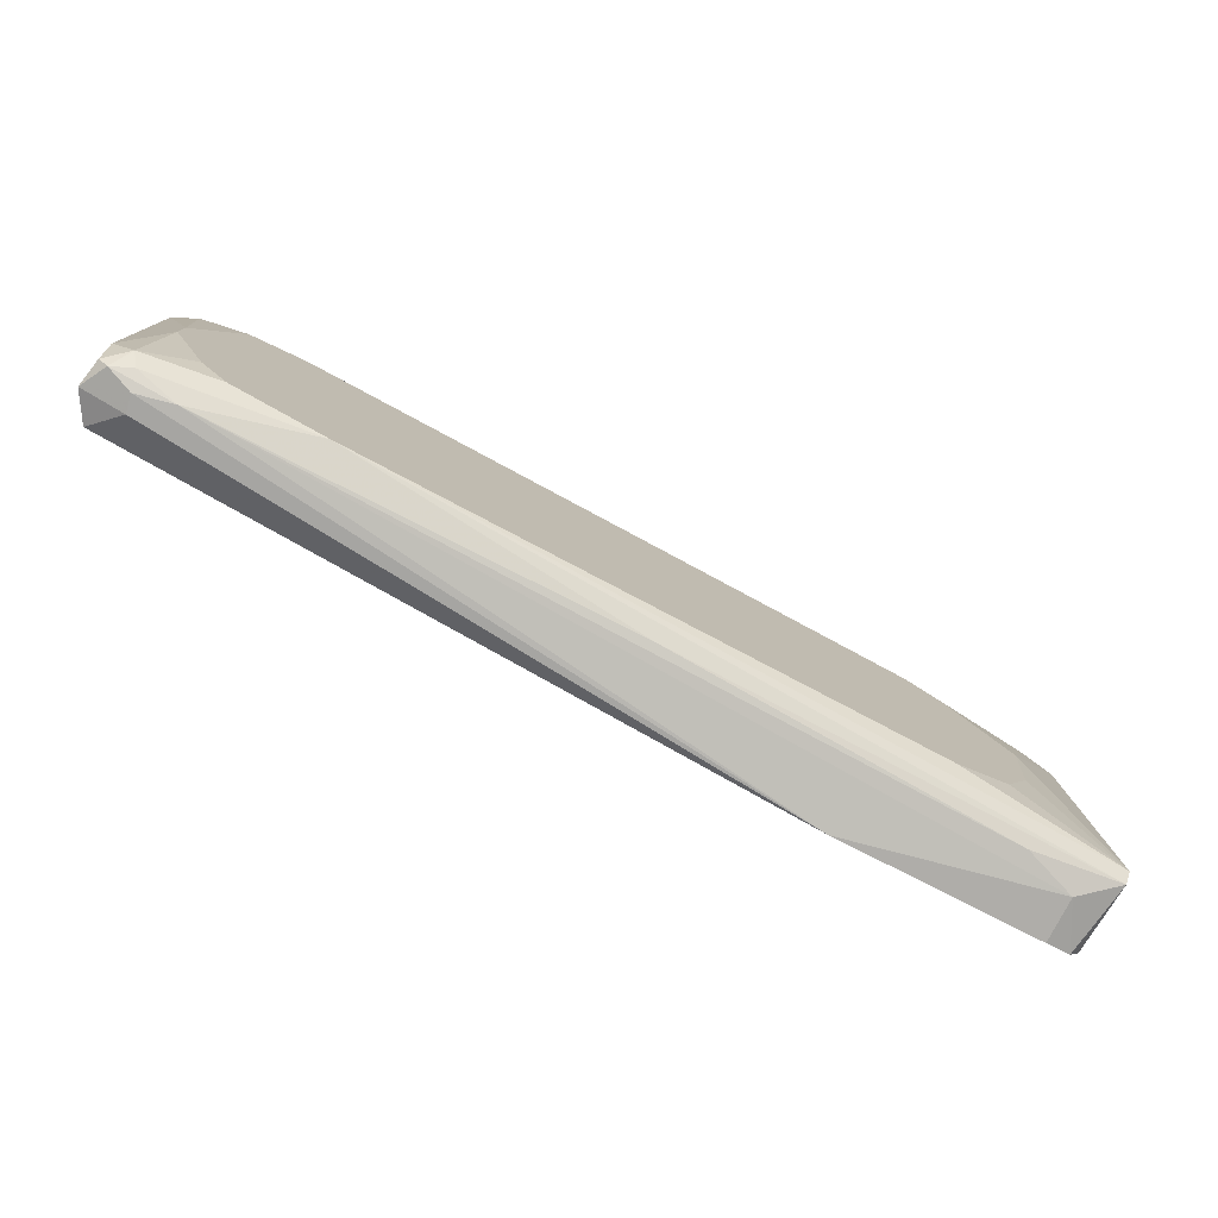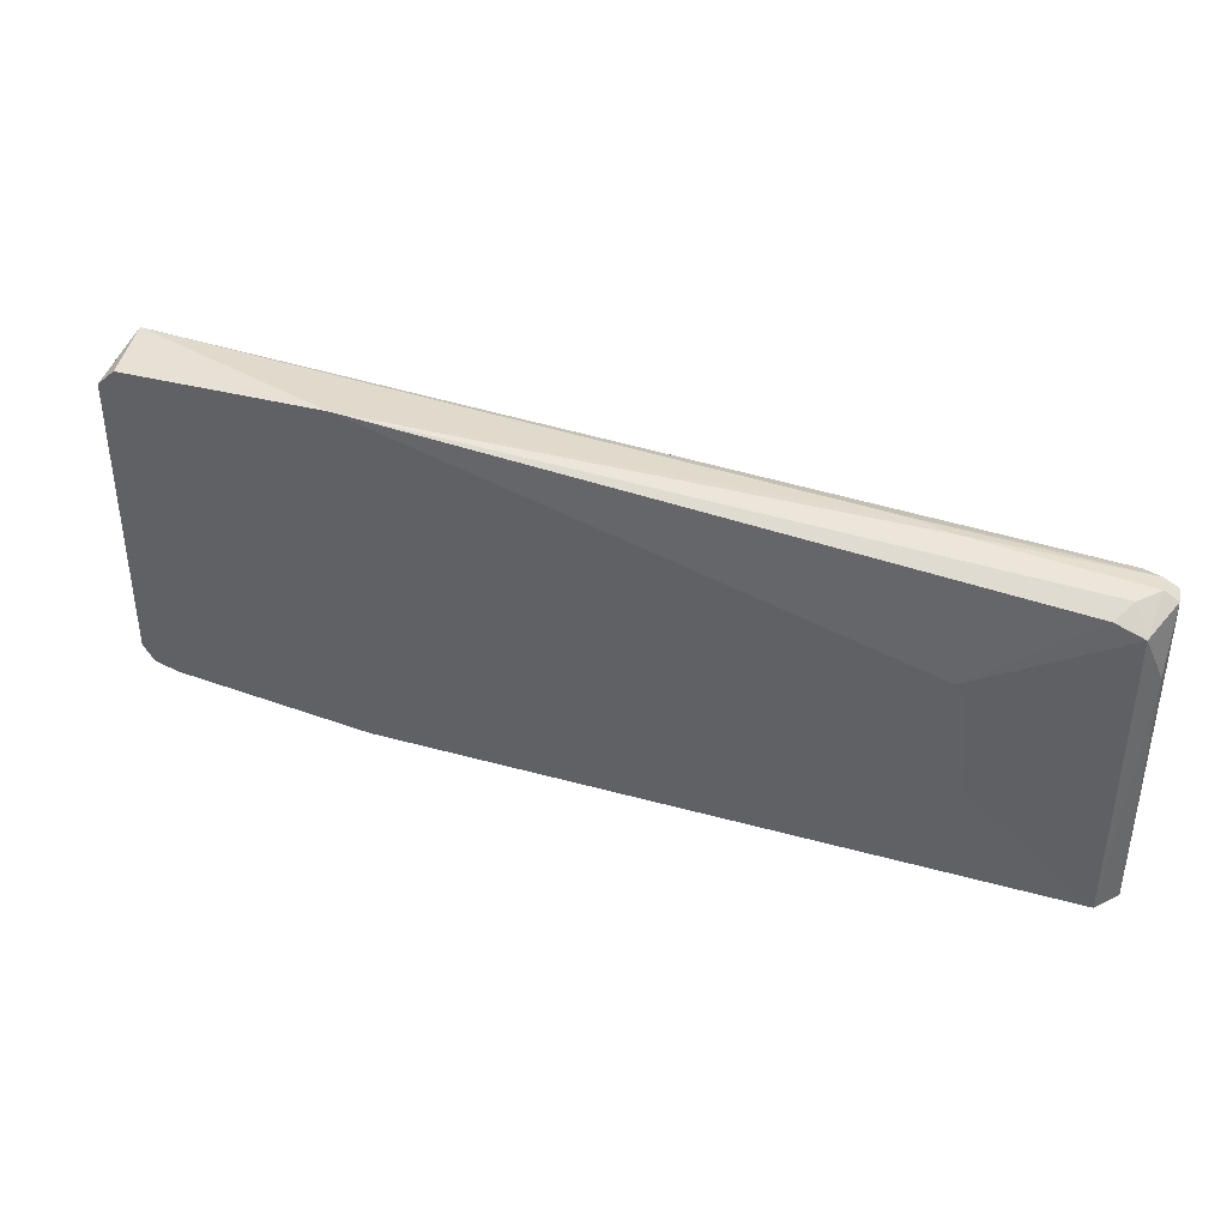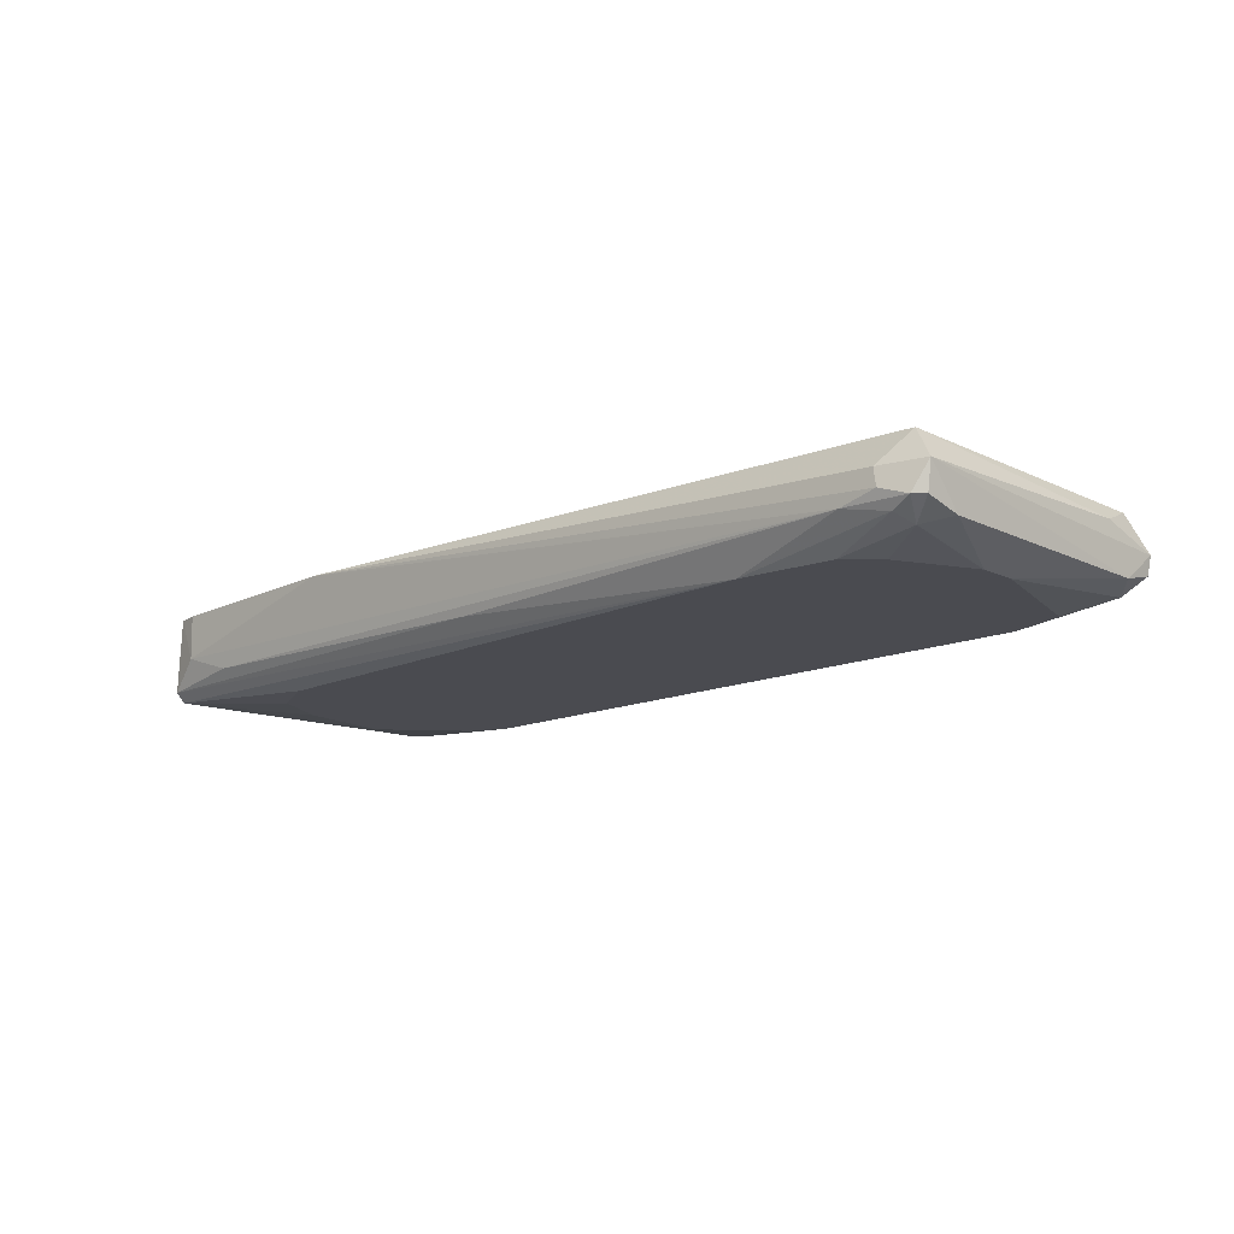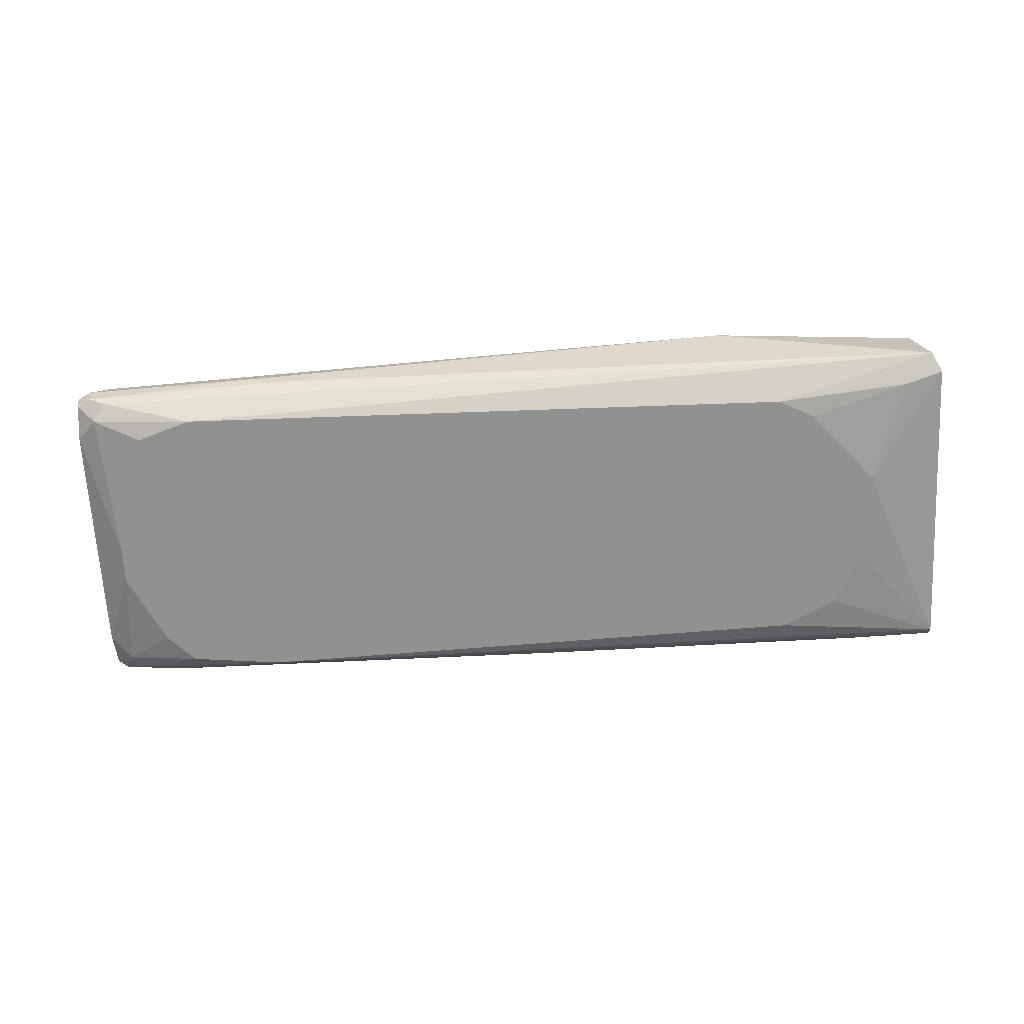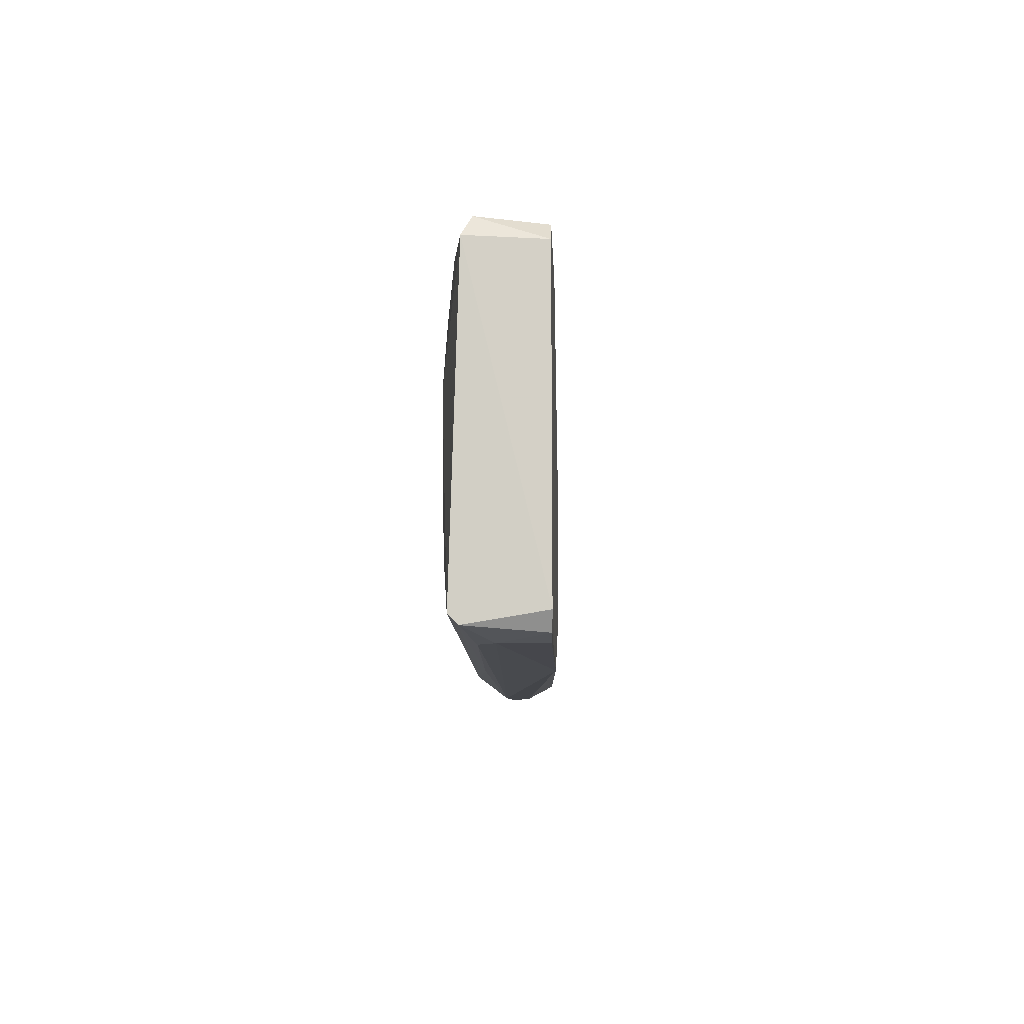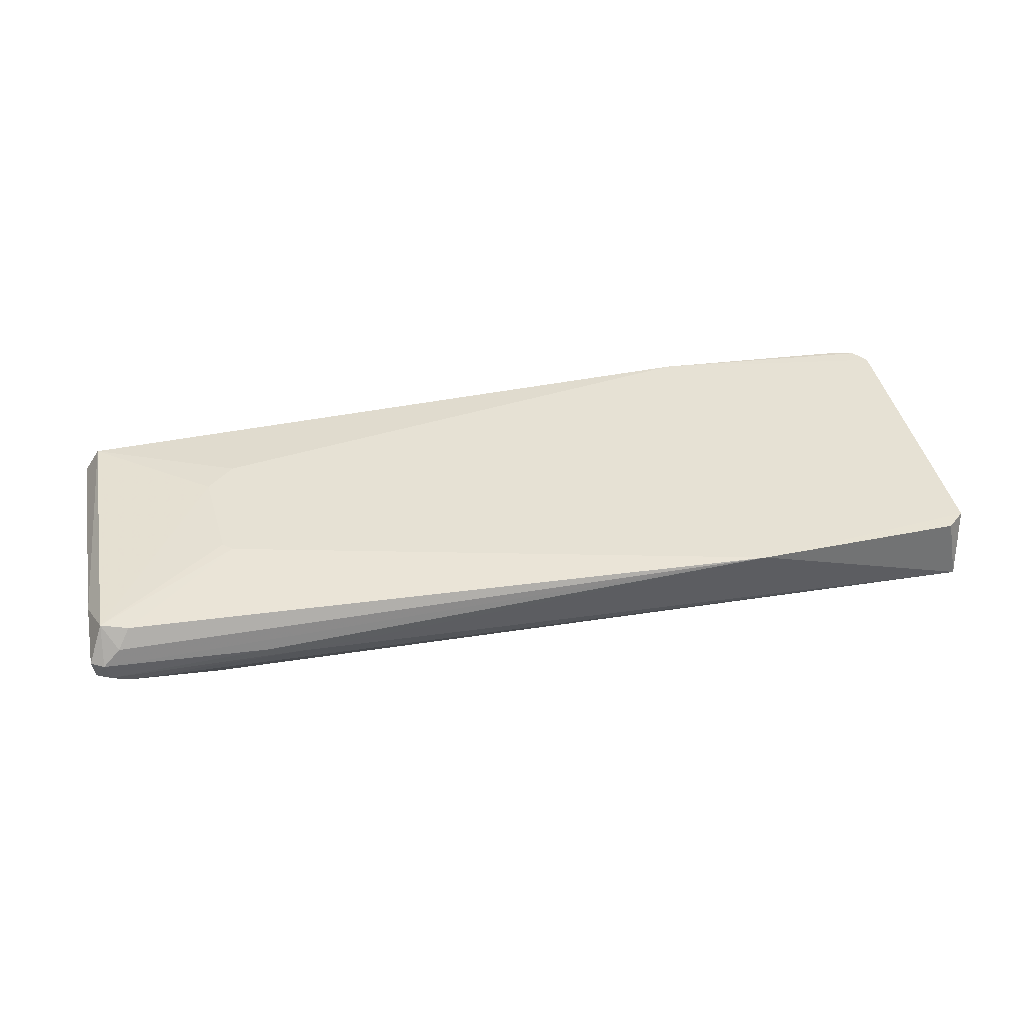
<metadata>
{"format":"obj","ext":"obj","renderer":"f3d","projection":"perspective","resolution":1024,"background":"white","views":[{"elev":-77.7,"azim":151.8,"up":"+Y"},{"elev":40.0,"azim":22.0,"up":"+Y"},{"elev":-14.4,"azim":43.6,"up":"+Z"},{"elev":-66.0,"azim":-177.1,"up":"+Z"},{"elev":-8.9,"azim":-88.3,"up":"+Y"},{"elev":39.1,"azim":169.0,"up":"+Z"}]}
</metadata>
<code>
v -0.06504 -0.02882 -0.02826
v 0.04867 0.02958 -0.02528
v 0.07714 -0.02806 -0.02834
v -0.03903 -0.03068 -0.01734
v -0.08029 0.02644 -0.03004
v -0.07676 0.02889 -0.01754
v 0.07677 0.02484 -0.01893
v 0.06725 0.02167 -0.03321
v -0.05173 -0.02275 -0.03321
v 0.07677 -0.02591 -0.01893
v -0.08032 -0.02542 -0.0175
v 0.06249 -0.02433 -0.03321
v -0.08029 -0.02592 -0.03162
v -0.05015 0.02326 -0.03321
v 0.05455 0.008981 -0.01734
v 0.07879 0.02709 -0.02834
v -0.04063 0.0312 -0.01734
v -0.0787 0.02961 -0.02845
v 0.05774 0.02484 -0.03321
v 0.07359 -0.006877 -0.03321
v -0.0676 0.007394 -0.03321
v 0.05137 -0.01323 -0.01734
v 0.06655 -0.02898 -0.02828
v 0.07962 -0.02685 -0.02373
v -0.07996 0.02583 -0.01753
v -0.07405 -0.02945 -0.01766
v 0.04662 -0.02592 -0.03321
v 0.07904 -0.0205 -0.02989
v 0.07209 -0.0288 -0.02379
v 0.07344 0.02777 -0.02974
v 0.07406 0.02801 -0.02228
v 0.07905 0.02102 -0.02989
v 0.07926 0.01645 -0.02219
v -0.07391 -0.02939 -0.02528
v 0.072 0.02643 -0.01893
v 0.07536 -0.02442 -0.03126
v -0.08029 -0.02751 -0.03004
v 0.07544 0.02496 -0.03127
v -0.06125 -0.01799 -0.03321
v -0.005313 -0.02838 -0.02968
v 0.07932 0.02727 -0.02528
v 0.05615 -0.008464 -0.01734
v 0.04243 0.02942 -0.02677
v 0.07702 0.02854 -0.02528
v -0.07365 0.02475 -0.03122
v 0.05297 0.01056 -0.01734
v -0.07832 -0.02838 -0.01754
v 0.07266 -0.02903 -0.02678
v 0.07359 -0.000529 -0.03321
v -0.06602 -0.008464 -0.03321
v -0.05648 0.02009 -0.03321
v 0.07375 -0.02737 -0.02976
v 0.07633 0.02829 -0.02831
v 0.06725 -0.01957 -0.03321
v 0.07881 -0.02658 -0.02834
f 36 28 55
f 9 8 12
f 11 5 13
f 8 9 14
f 11 4 17
f 4 15 17
f 14 5 18
f 6 17 18
f 8 14 19
f 14 18 19
f 12 8 20
f 13 5 21
f 14 9 21
f 4 10 22
f 15 4 22
f 5 11 25
f 17 6 25
f 11 17 25
f 18 5 25
f 6 18 25
f 9 12 27
f 13 9 27
f 10 4 29
f 24 10 29
f 19 18 30
f 28 20 32
f 24 28 32
f 7 10 33
f 10 24 33
f 1 23 34
f 23 4 34
f 4 26 34
f 7 31 35
f 31 17 35
f 20 28 36
f 11 13 37
f 13 27 37
f 1 34 37
f 8 19 38
f 19 30 38
f 16 32 38
f 9 13 39
f 21 9 39
f 23 1 40
f 27 23 40
f 37 27 40
f 1 37 40
f 32 16 41
f 24 32 41
f 7 33 41
f 33 24 41
f 10 7 42
f 7 15 42
f 22 10 42
f 15 22 42
f 17 2 43
f 18 17 43
f 30 18 43
f 2 17 44
f 31 7 44
f 17 31 44
f 41 16 44
f 7 41 44
f 5 14 45
f 21 5 45
f 15 7 46
f 17 15 46
f 7 35 46
f 35 17 46
f 4 11 47
f 26 4 47
f 34 26 47
f 11 37 47
f 37 34 47
f 4 23 48
f 23 3 48
f 3 24 48
f 29 4 48
f 24 29 48
f 20 8 49
f 32 20 49
f 8 38 49
f 38 32 49
f 13 21 50
f 39 13 50
f 21 39 50
f 14 21 51
f 45 14 51
f 21 45 51
f 3 23 52
f 27 12 52
f 23 27 52
f 36 3 52
f 12 36 52
f 16 38 53
f 38 30 53
f 43 2 53
f 30 43 53
f 2 44 53
f 44 16 53
f 12 20 54
f 36 12 54
f 20 36 54
f 24 3 55
f 28 24 55
f 3 36 55

</code>
